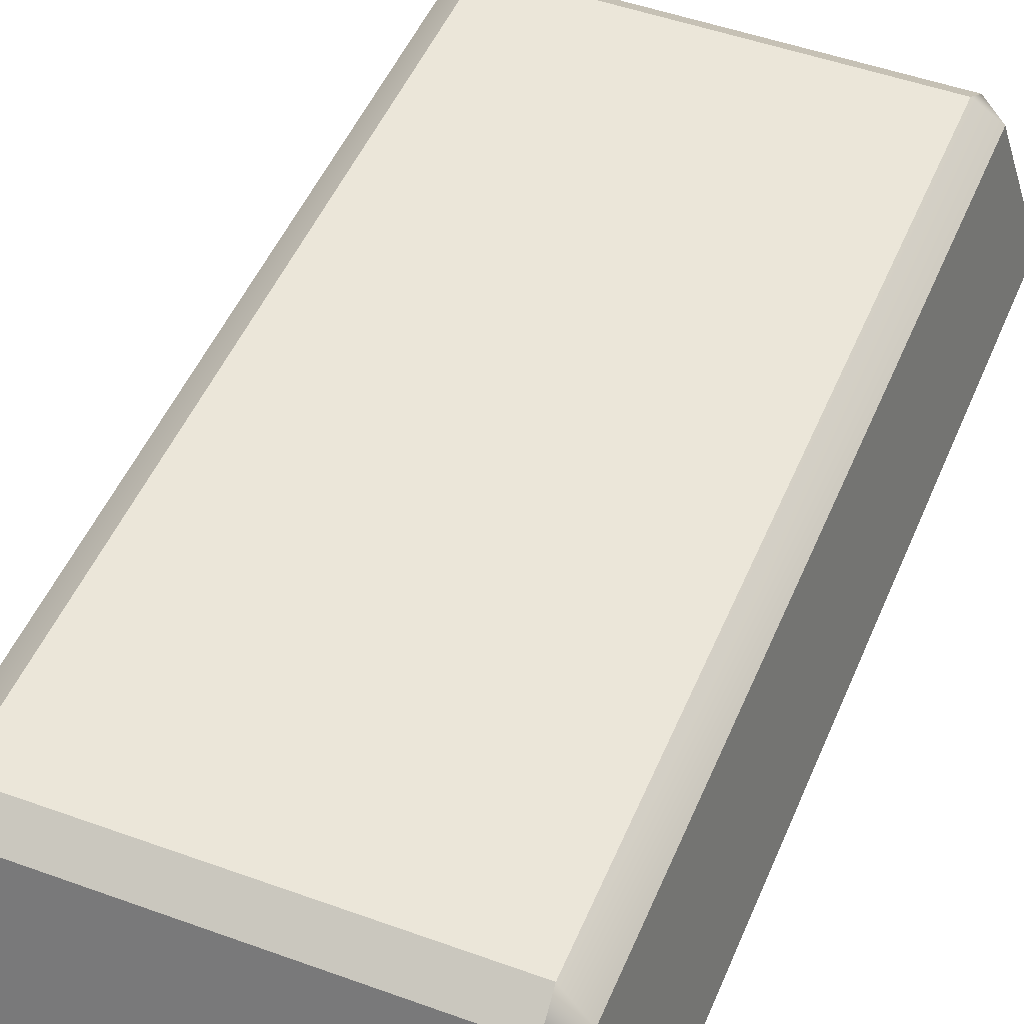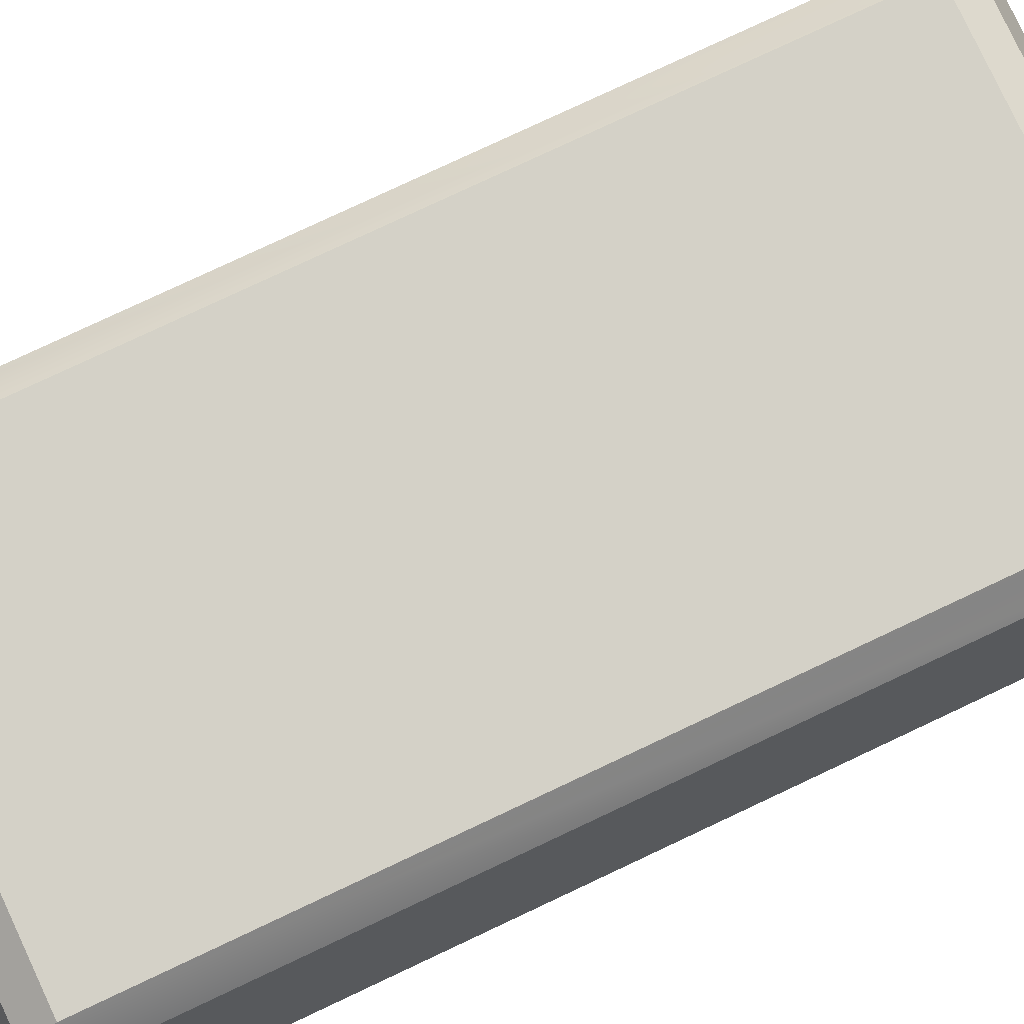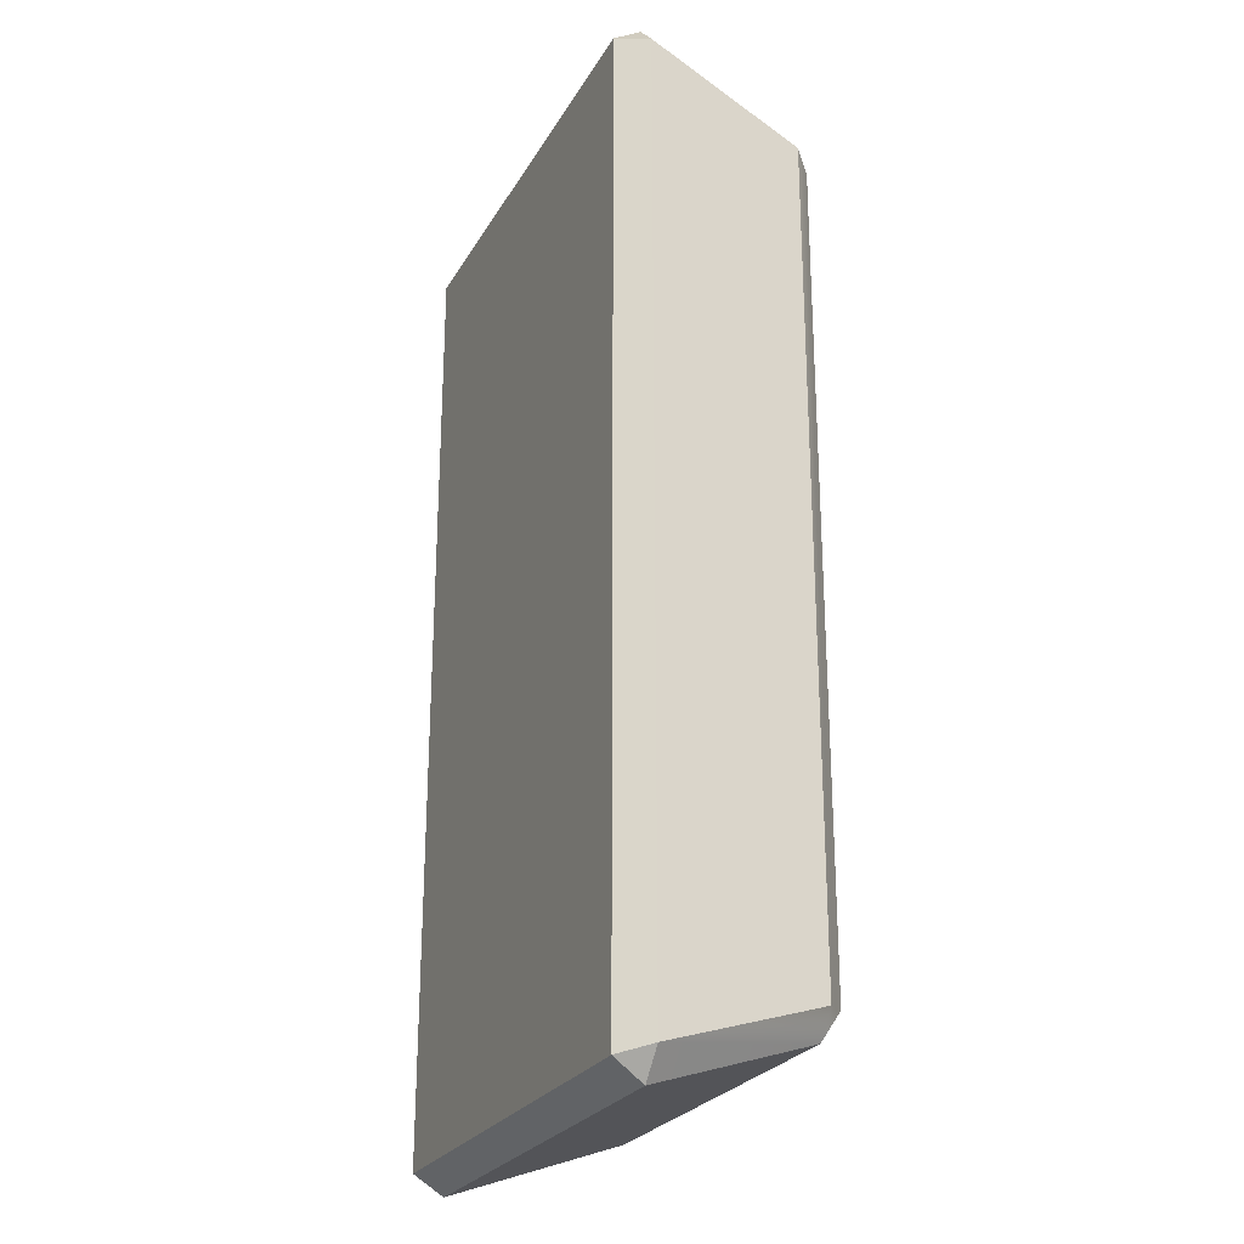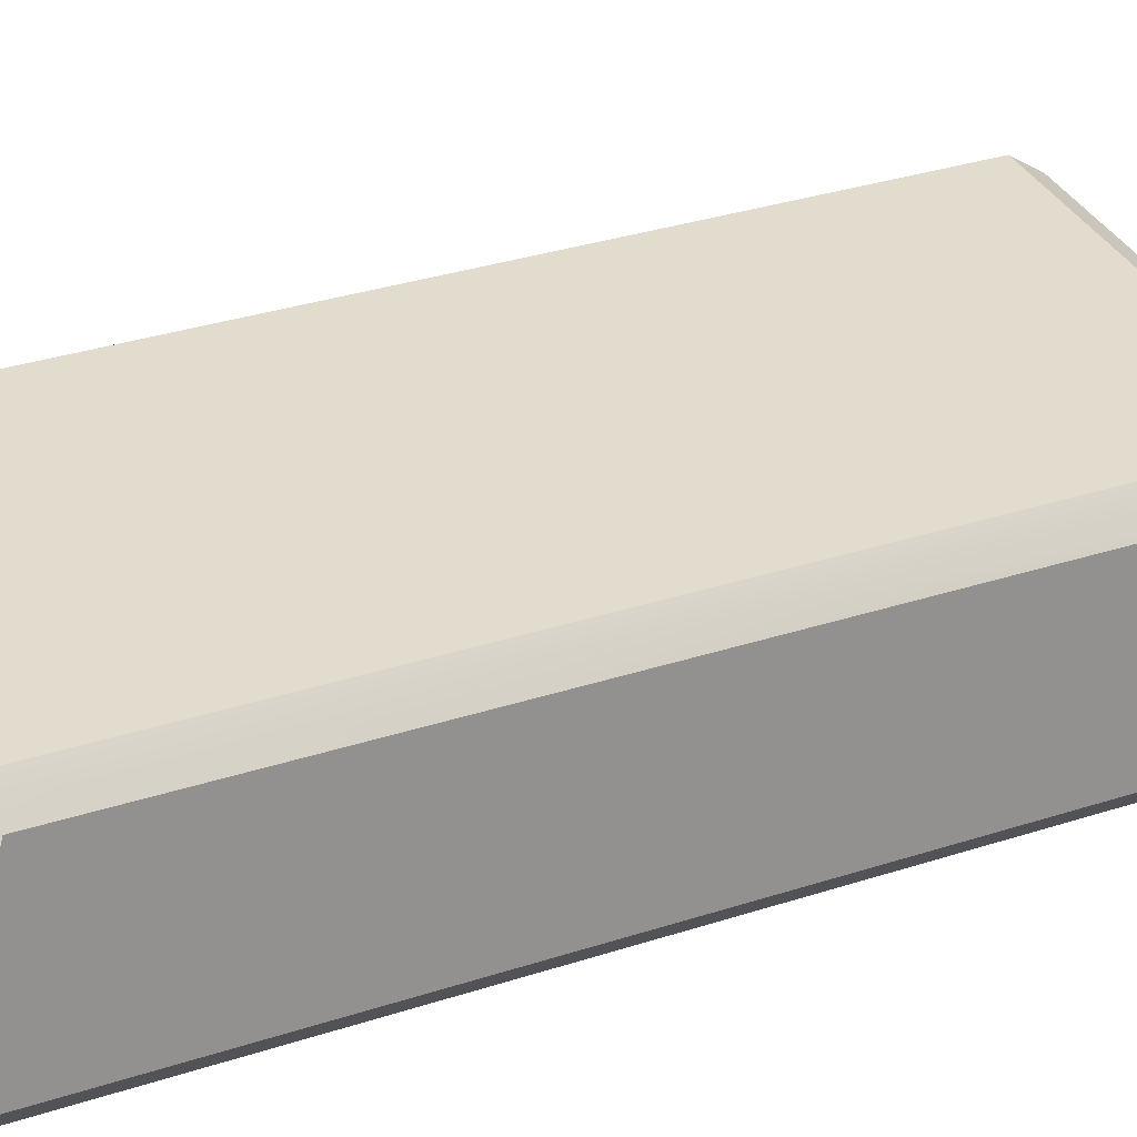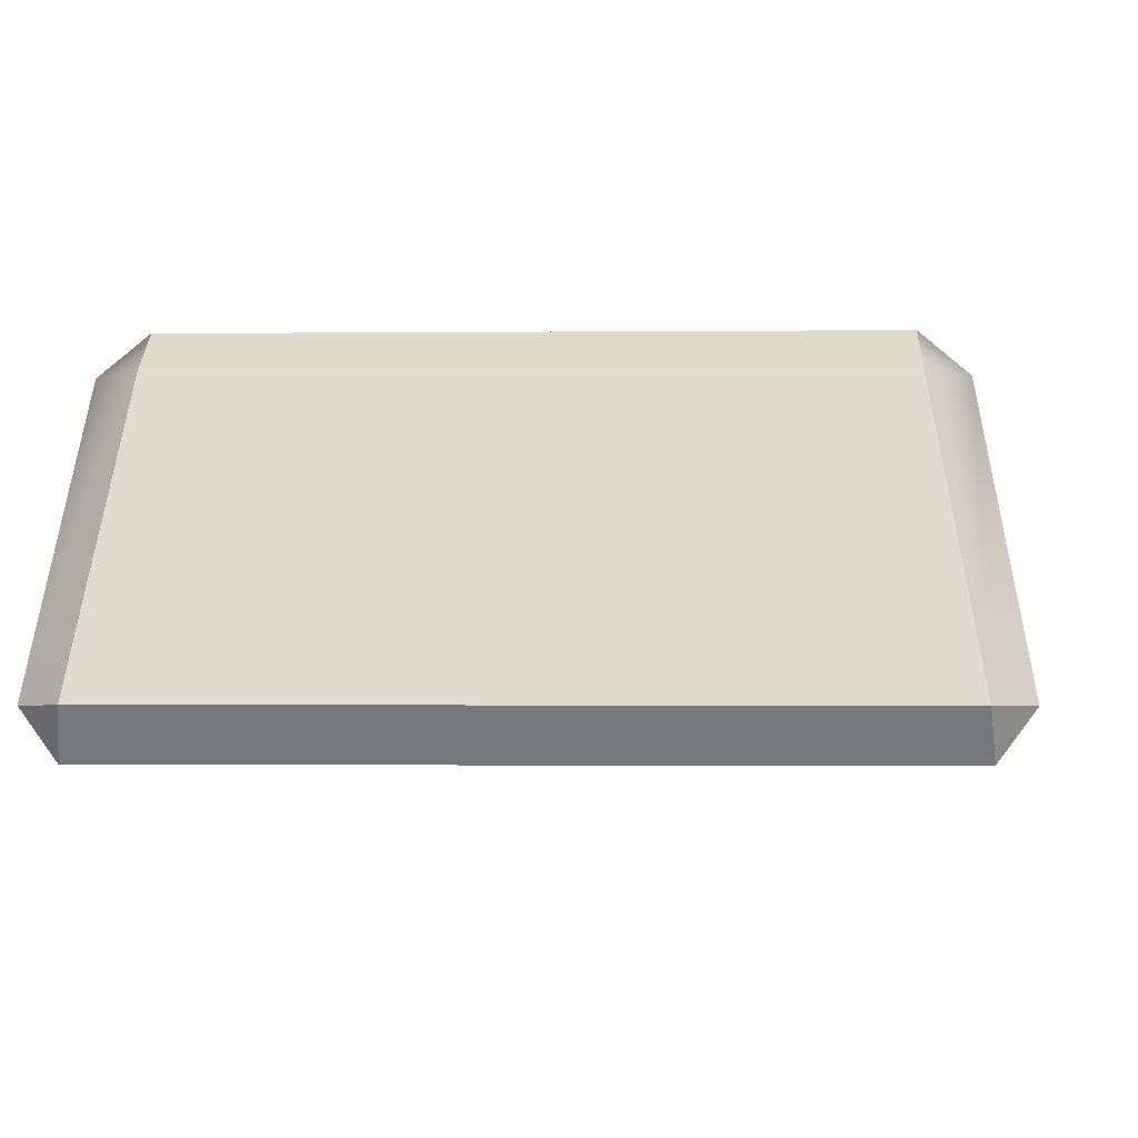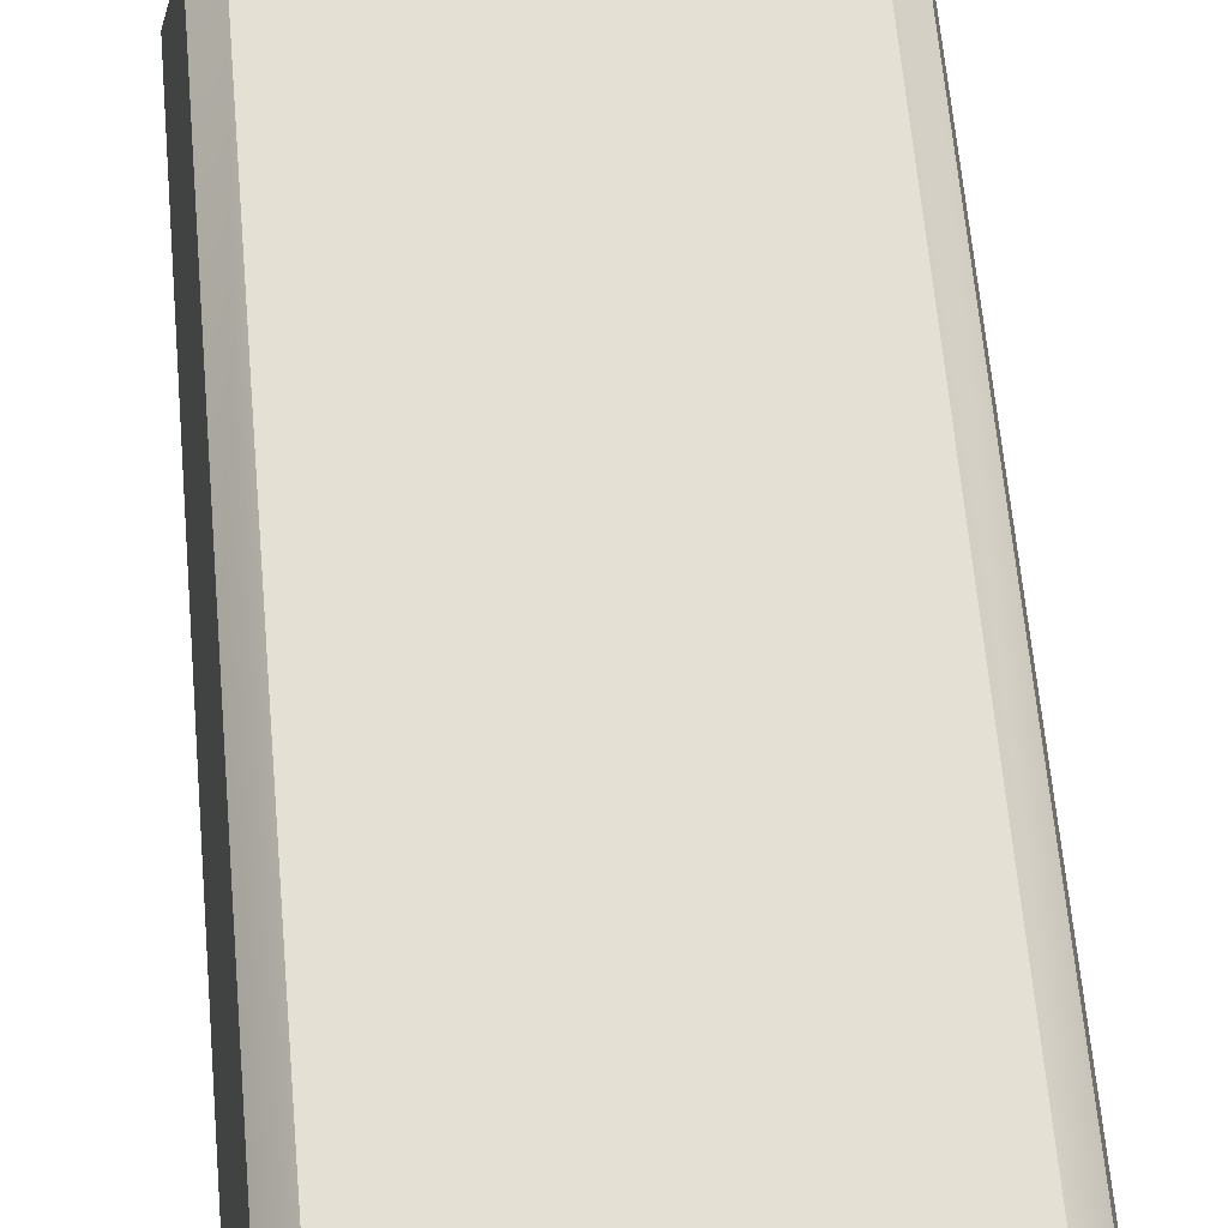
<metadata>
{"format":"obj","ext":"obj","renderer":"f3d","projection":"perspective","resolution":1024,"background":"white","views":[{"elev":48.5,"azim":-157.9,"up":"+Y"},{"elev":79.8,"azim":64.9,"up":"+Y"},{"elev":-25.3,"azim":66.3,"up":"+Z"},{"elev":34.6,"azim":-113.3,"up":"+Y"},{"elev":-1.6,"azim":2.6,"up":"+Y"},{"elev":65.8,"azim":-5.2,"up":"+Y"}]}
</metadata>
<code>
g default
v -1.048 -0.5 2.206
v -1.033 -0.365 2.297
v -1.149 -0.3676 2.172
v 1.149 -0.3676 2.172
v 1.033 -0.365 2.297
v 1.048 -0.5 2.206
v -1.019 0.3915 1.921
v -0.9008 0.4036 2.033
v -0.893 0.5 1.893
v 0.893 0.5 1.893
v 0.9008 0.4036 2.033
v 1.019 0.3915 1.921
v -1.019 0.3907 -1.92
v -0.893 0.5 -1.893
v -0.9008 0.4036 -2.033
v 0.9008 0.4036 -2.033
v 0.8938 0.5 -1.894
v 1.019 0.3907 -1.92
v -1.149 -0.3676 -2.172
v -1.033 -0.365 -2.297
v -1.048 -0.5 -2.206
v 1.048 -0.5 -2.206
v 1.033 -0.365 -2.297
v 1.149 -0.3676 -2.172
g pCube1
f 1 3 19 21
f 2 1 6 5
f 3 2 8 7
f 4 6 22 24
f 5 4 12 11
f 7 9 14 13
f 9 8 11 10
f 10 12 18 17
f 13 15 20 19
f 15 14 17 16
f 16 18 24 23
f 21 20 23 22
f 2 5 11 8
f 9 10 17 14
f 15 16 23 20
f 21 22 6 1
f 4 24 18 12
f 19 3 7 13
f 1 2 3
f 4 5 6
f 7 8 9
f 10 11 12
f 13 14 15
f 16 17 18
f 19 20 21
f 22 23 24

</code>
